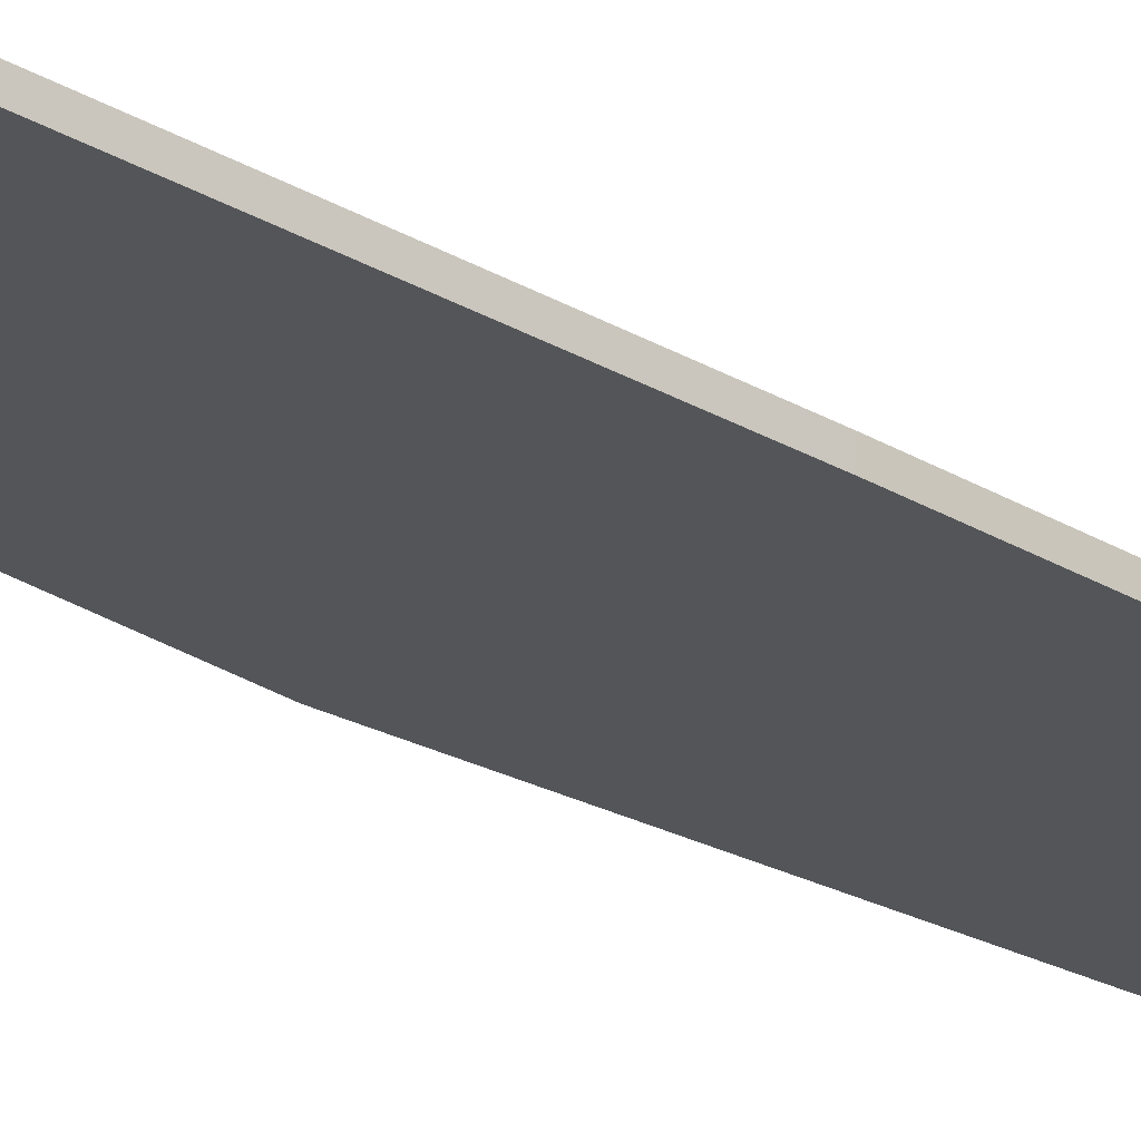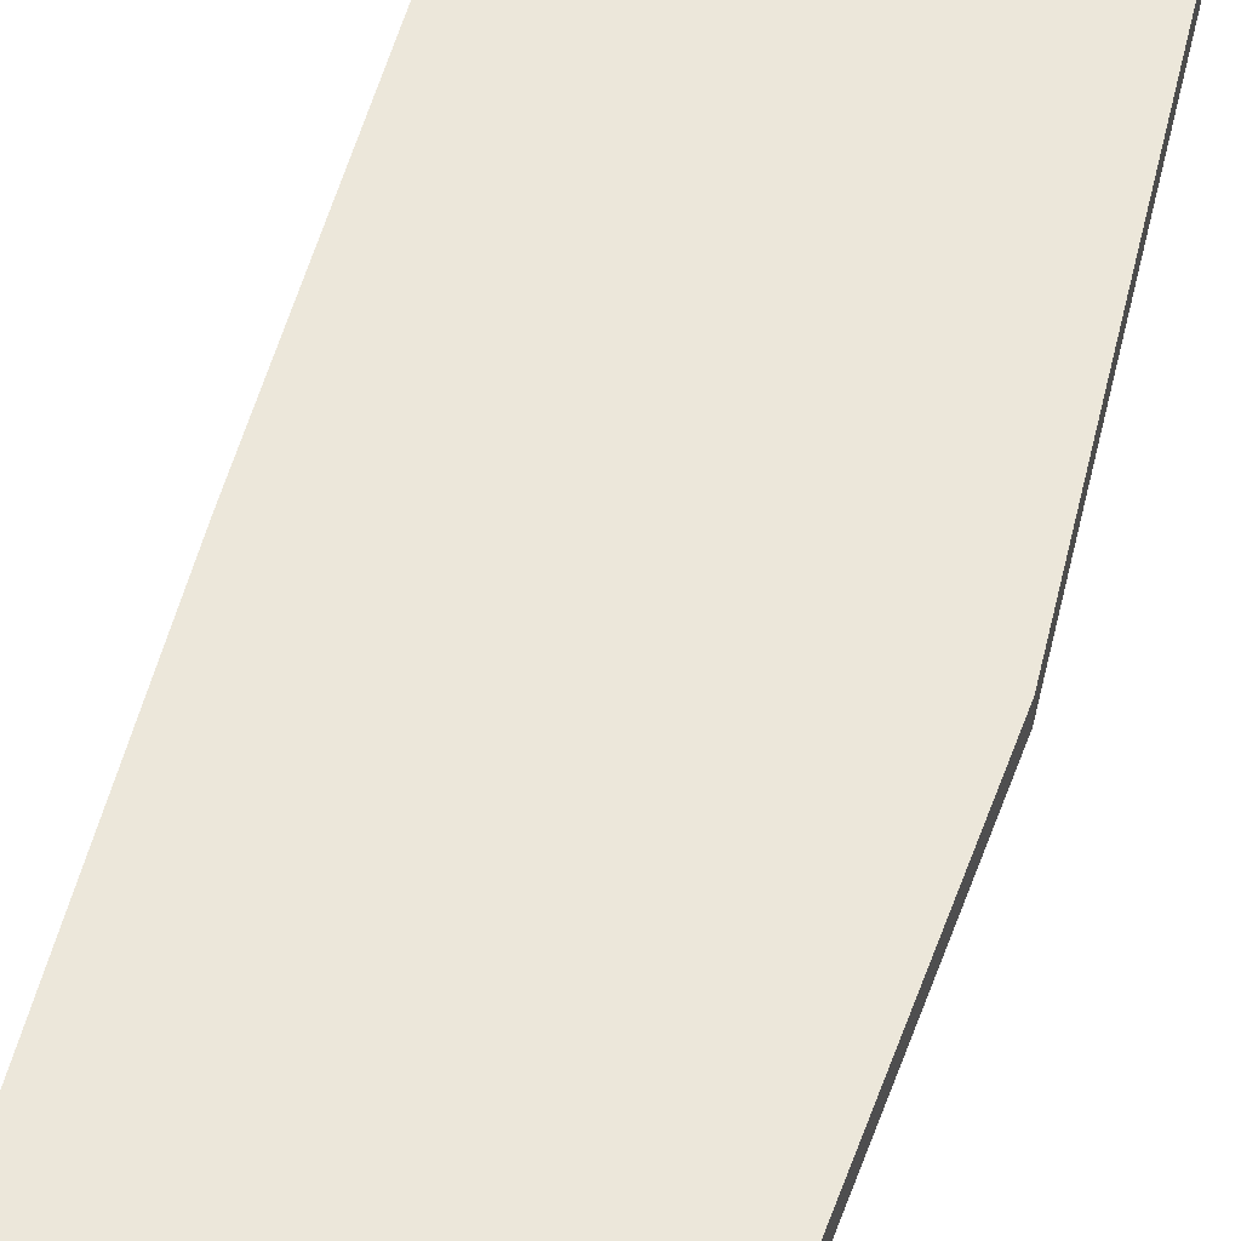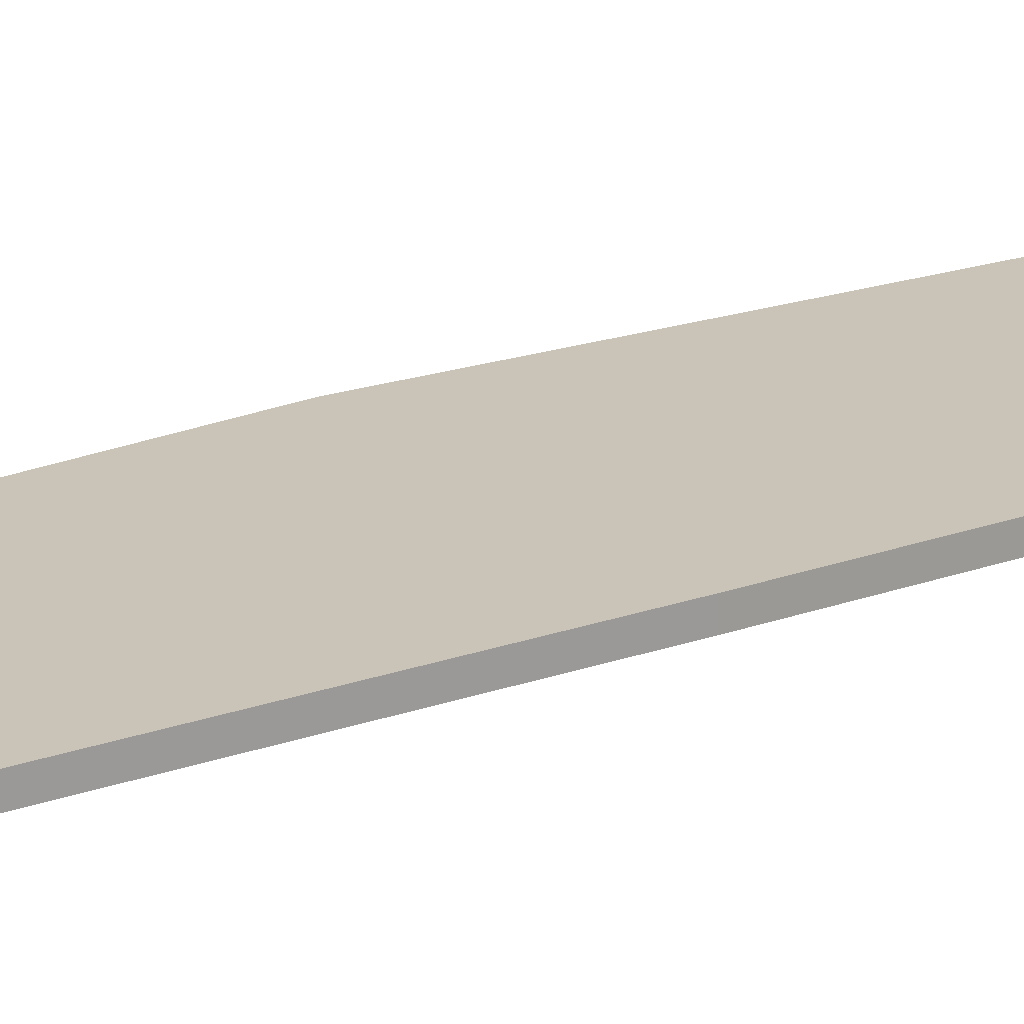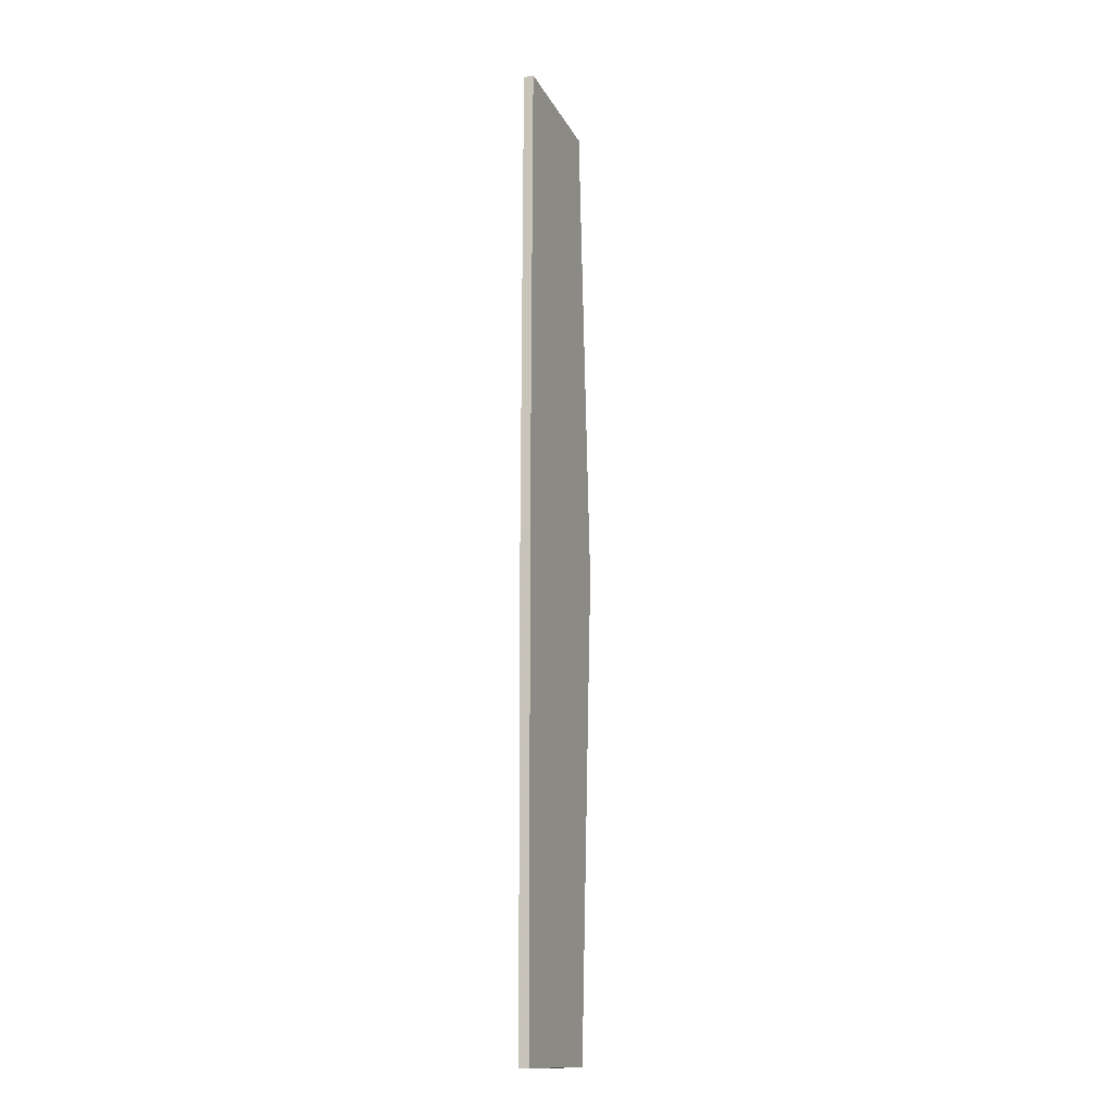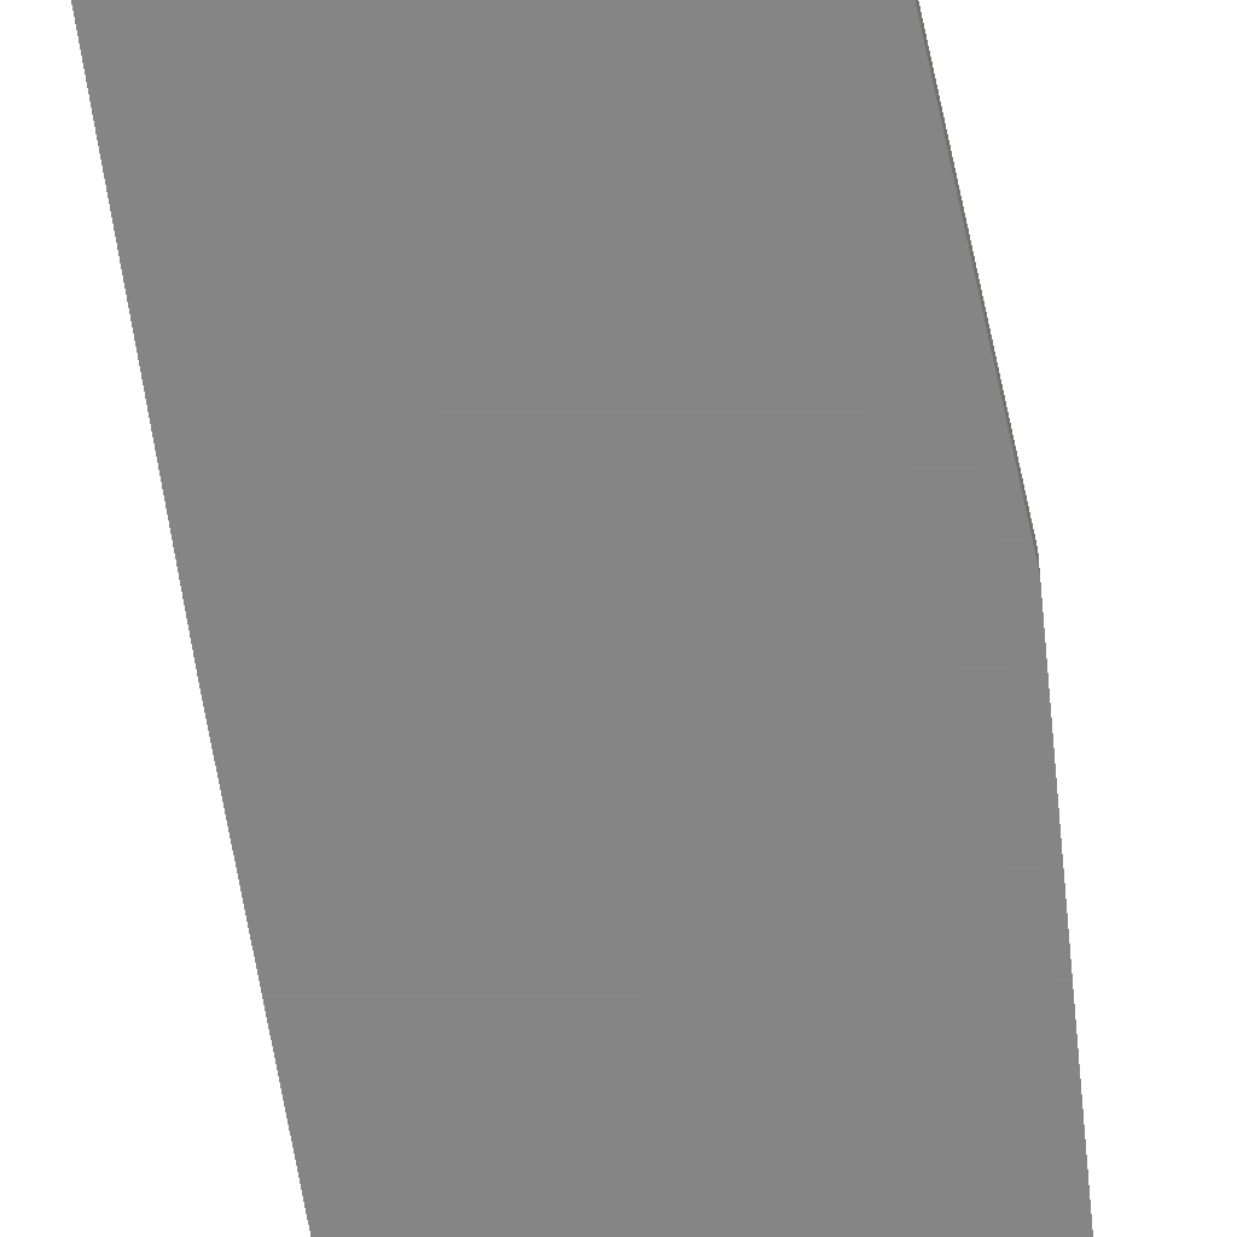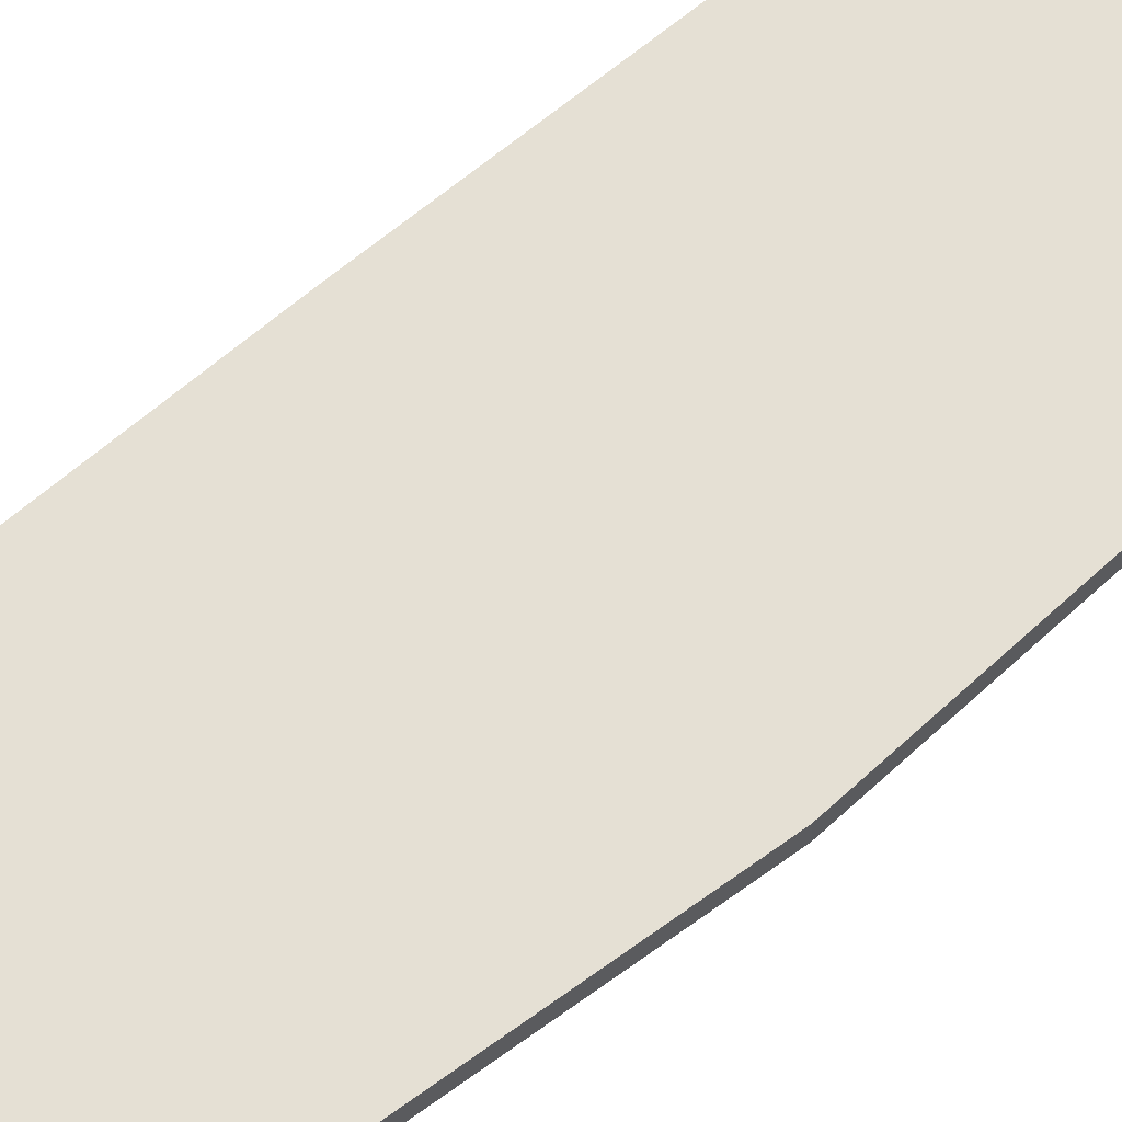
<metadata>
{"format":"obj","ext":"obj","renderer":"f3d","projection":"perspective","resolution":1024,"background":"white","views":[{"elev":-24.5,"azim":45.0,"up":"+Y"},{"elev":53.3,"azim":-164.6,"up":"+Y"},{"elev":20.0,"azim":55.2,"up":"+Y"},{"elev":-17.1,"azim":111.1,"up":"+Z"},{"elev":-61.9,"azim":-171.4,"up":"+Y"},{"elev":65.4,"azim":-130.0,"up":"+Y"}]}
</metadata>
<code>
v -0.2222 -0.1739 0.4737
v -0.2503 -0.1739 1.004e-17
v -0.2222 -0.1739 -0.4737
v -0.08921 -0.1739 1.004e-17
v -0.09242 -0.1739 0.4791
v -0.09242 -0.1739 -0.4791
v -0.2222 -0.1639 -0.4737
v -0.2503 -0.1639 1.226e-17
v -0.2222 -0.1639 0.4737
v -0.09242 -0.1639 0.4791
v -0.08921 -0.1639 1.226e-17
v -0.09242 -0.1639 -0.4791
f 1 2 3
f 4 5 1
f 3 6 4
f 4 1 3
f 7 8 9
f 9 10 11
f 11 12 7
f 7 9 11
f 1 5 9
f 5 10 9
f 5 4 10
f 4 11 10
f 4 6 11
f 6 12 11
f 6 3 12
f 3 7 12
f 3 2 7
f 2 8 7
f 2 1 8
f 1 9 8

</code>
